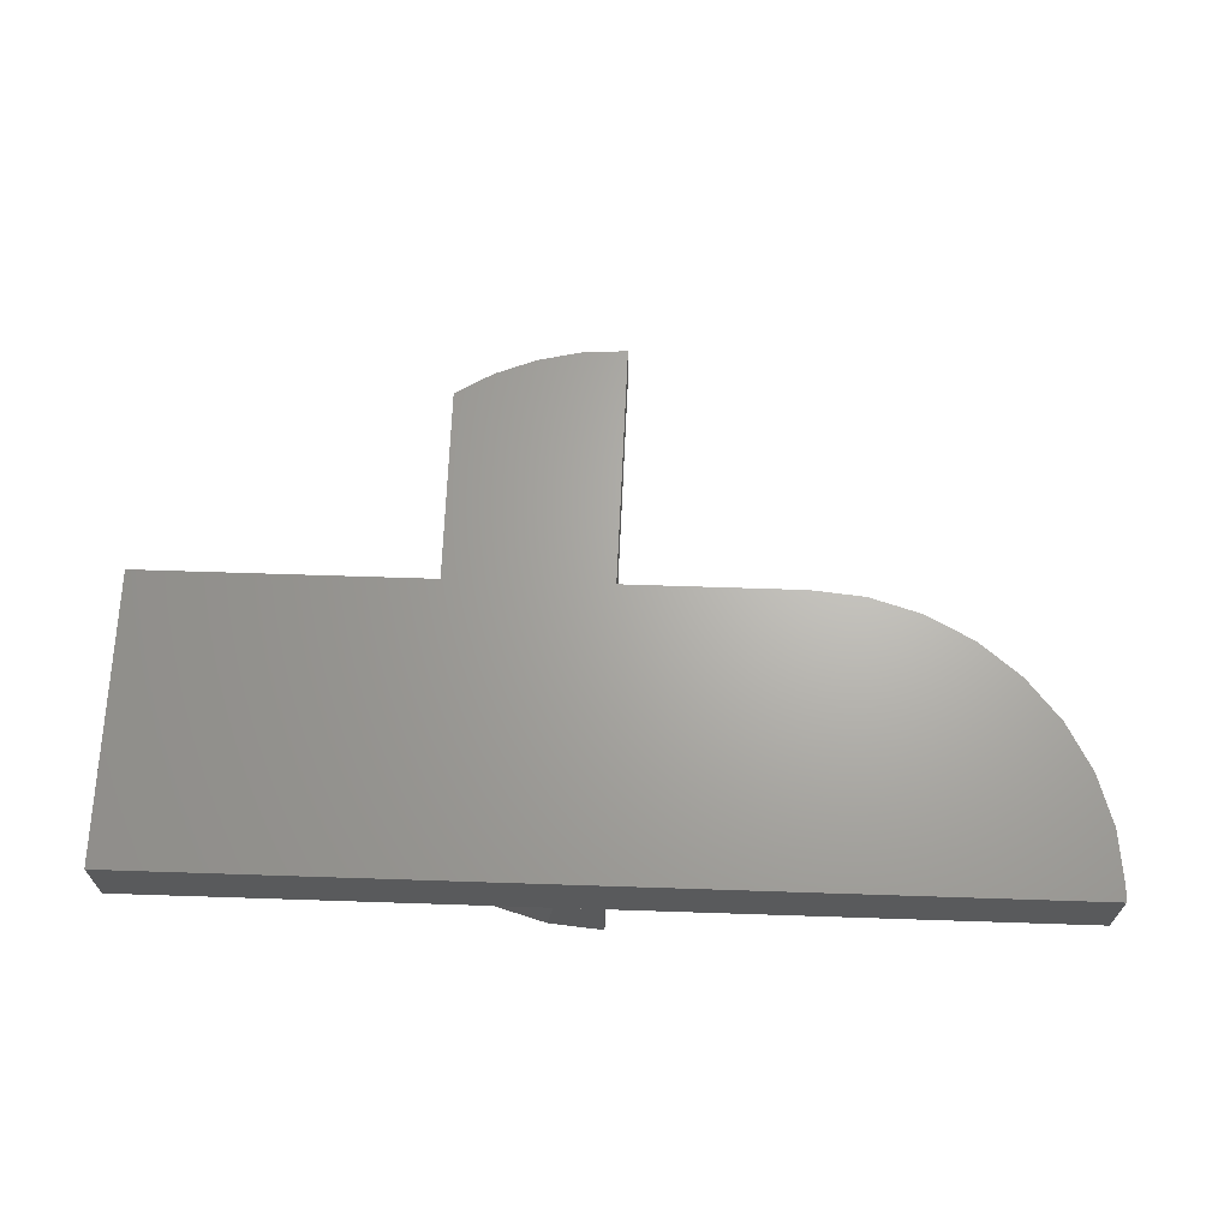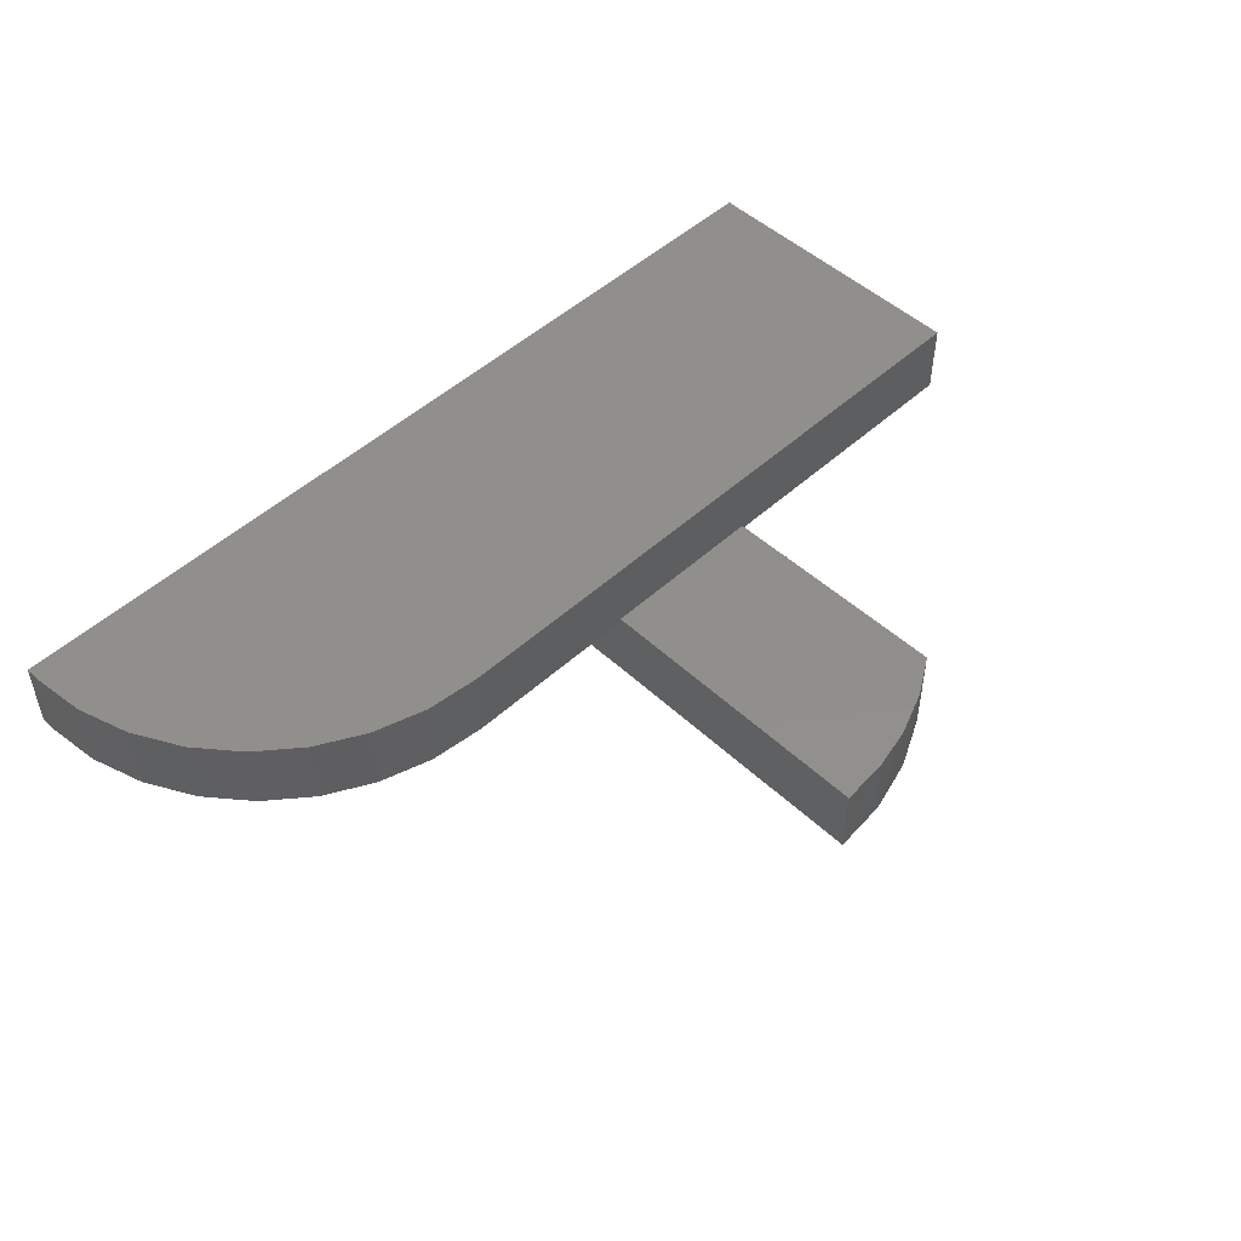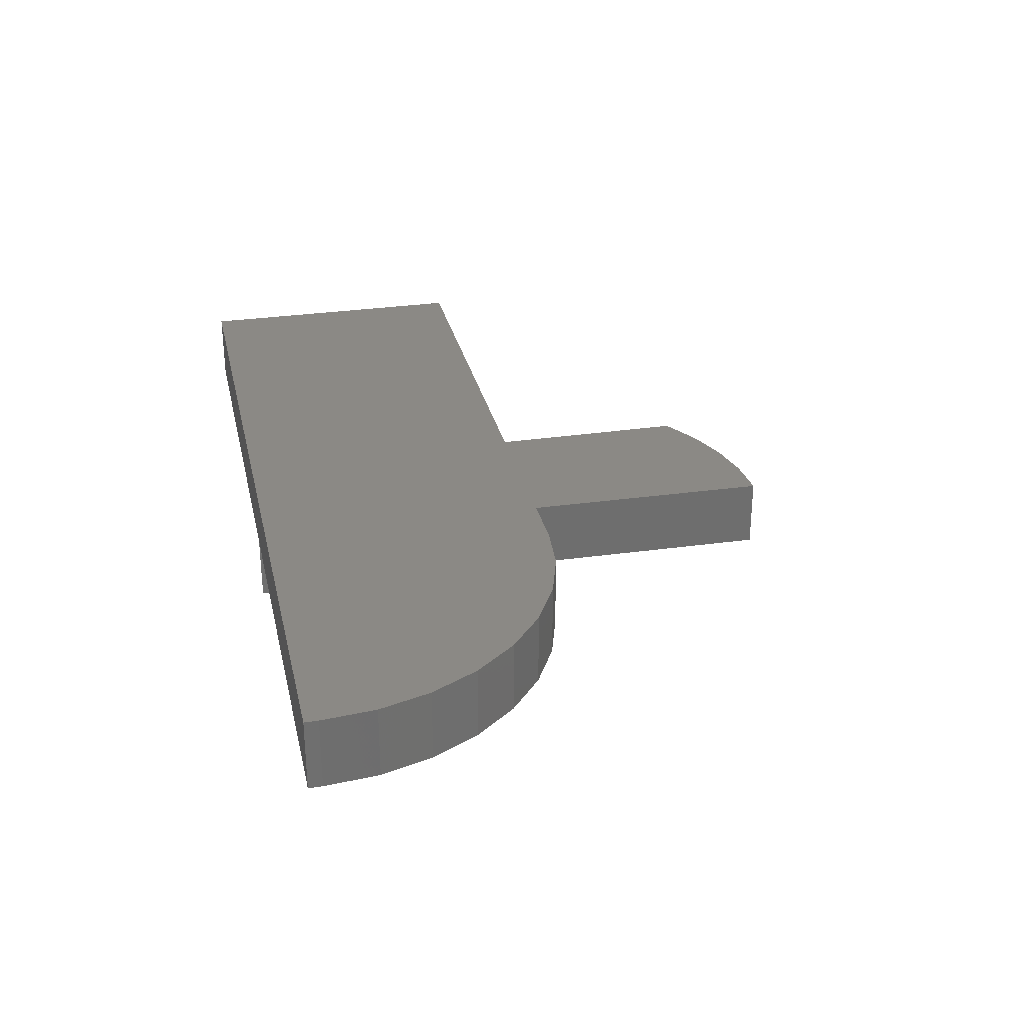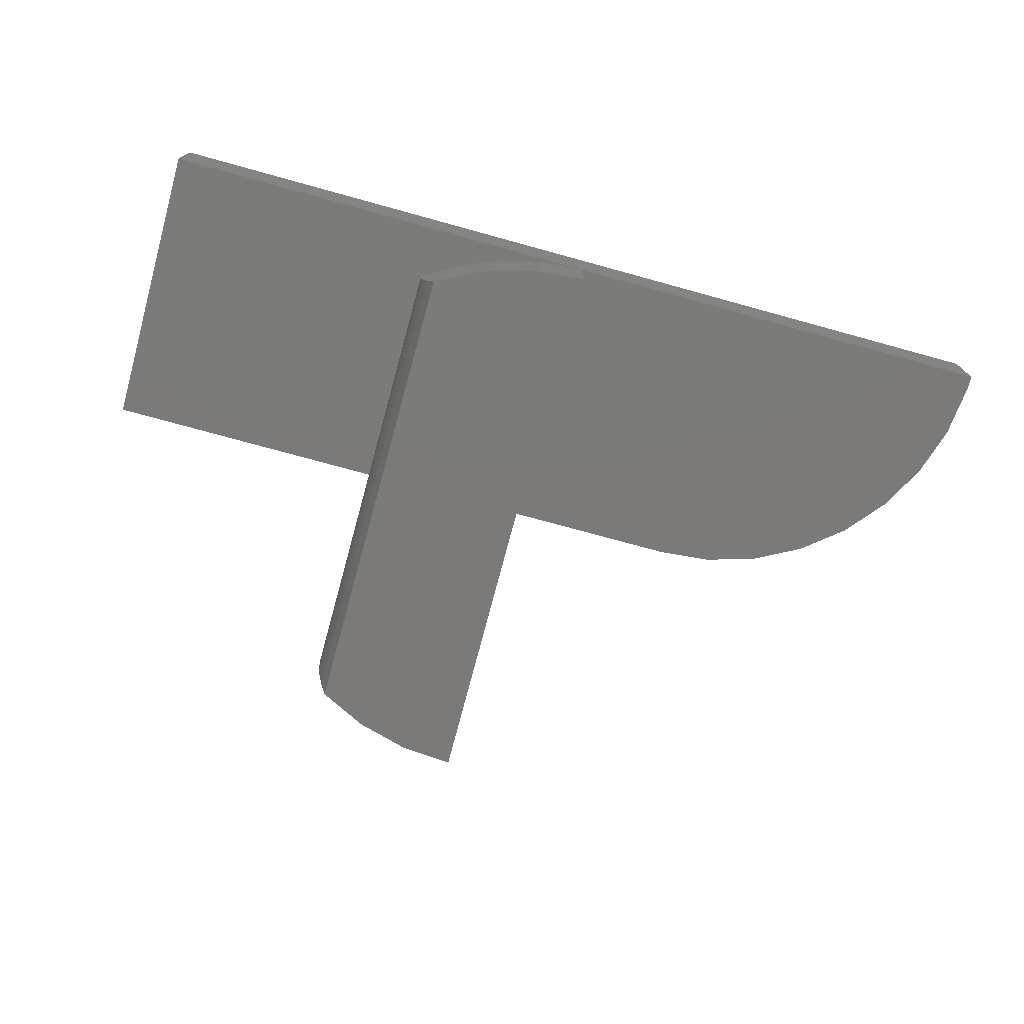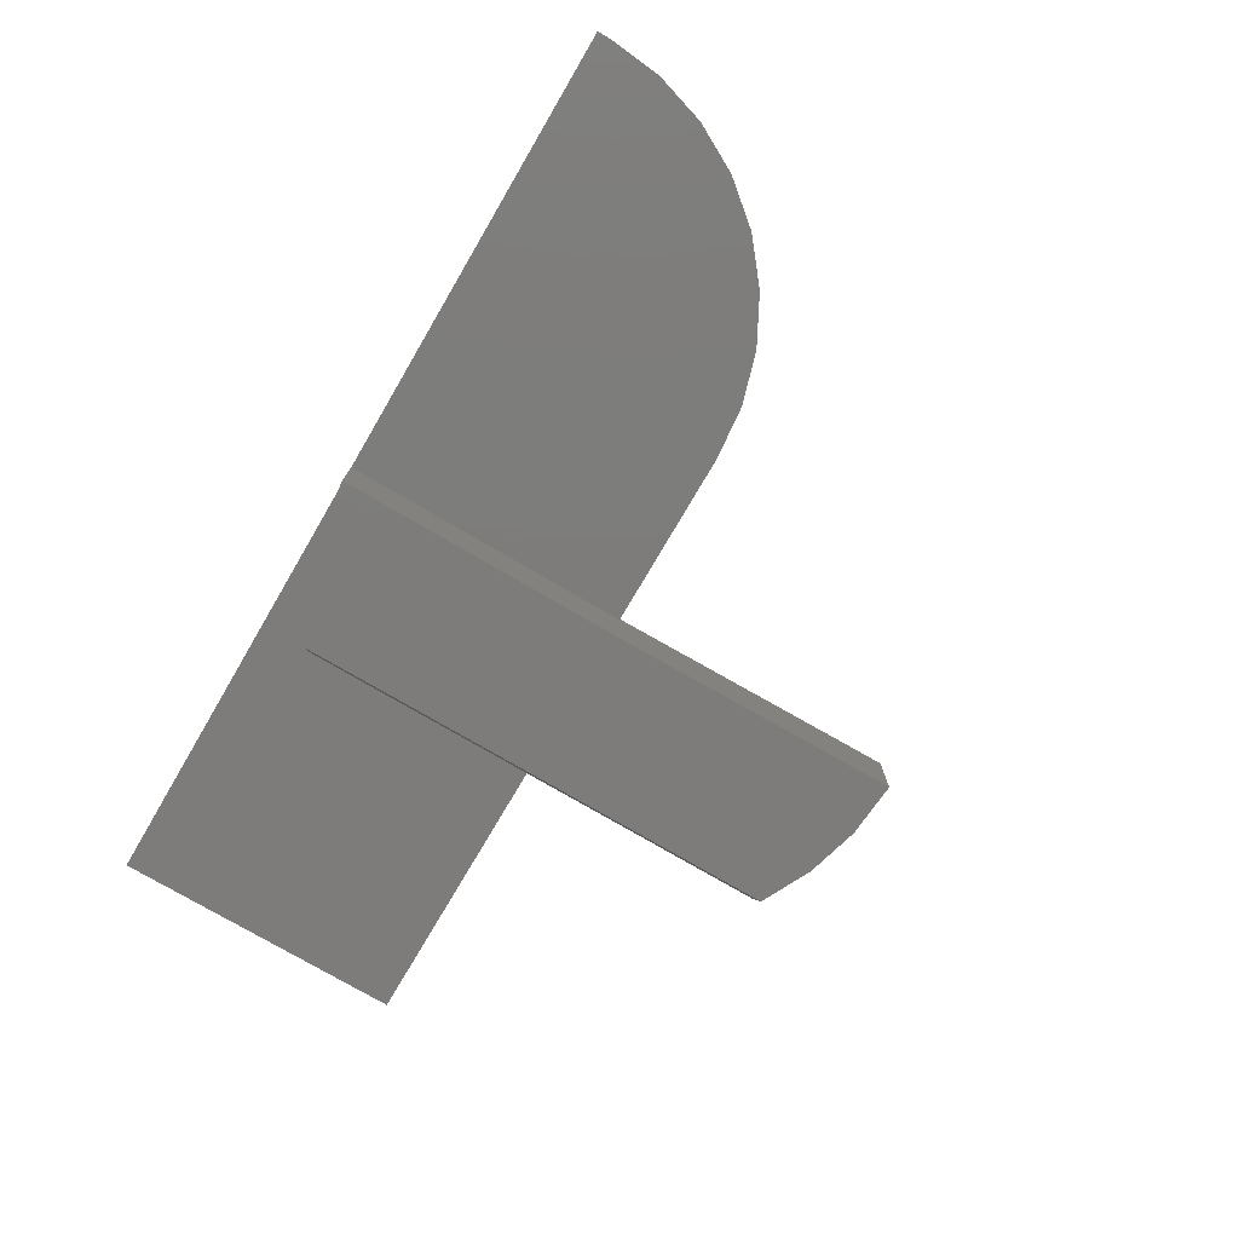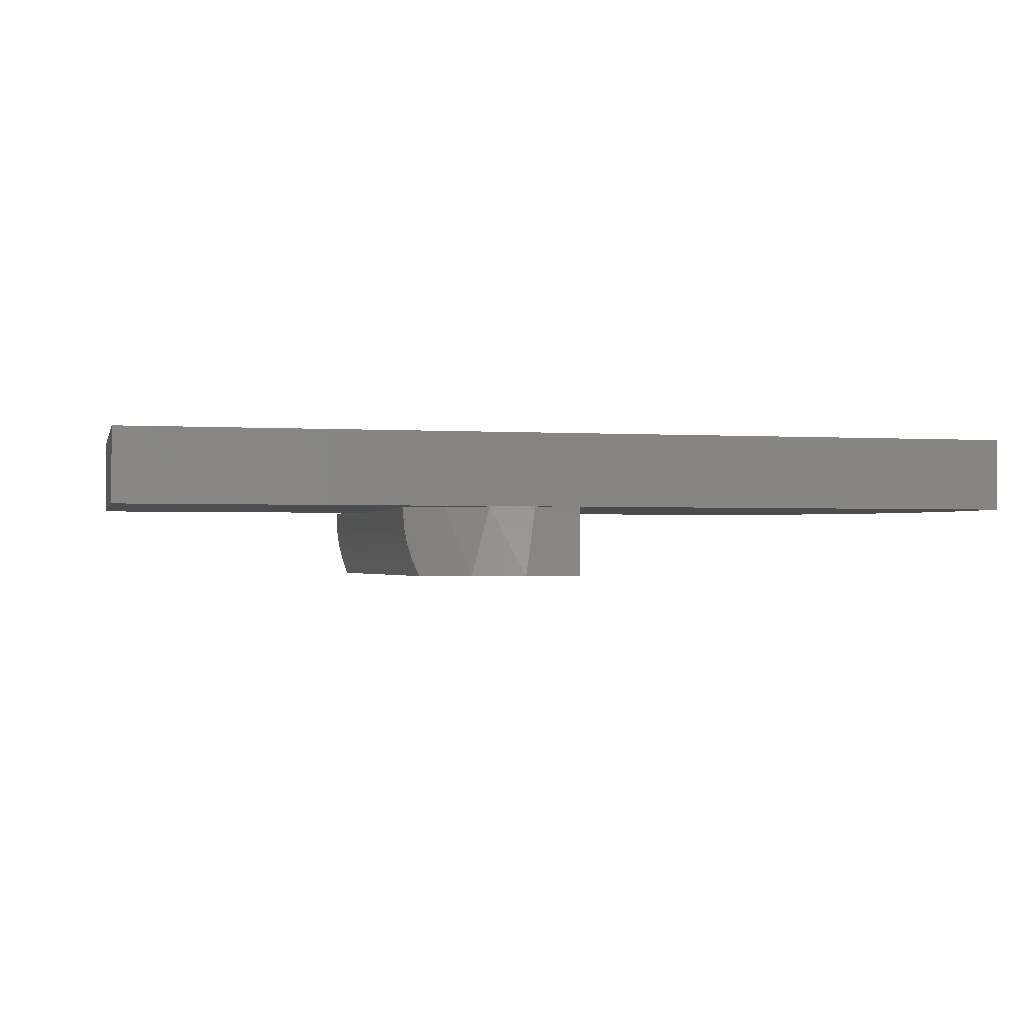
<metadata>
{"format":"stl","ext":"stl","renderer":"f3d","projection":"perspective","resolution":1024,"background":"white","views":[{"elev":66.3,"azim":-178.1,"up":"+Y"},{"elev":50.0,"azim":-45.0,"up":"+Y"},{"elev":29.4,"azim":-102.4,"up":"+Y"},{"elev":-73.8,"azim":164.6,"up":"+Y"},{"elev":-76.1,"azim":-120.4,"up":"+Y"},{"elev":-1.5,"azim":166.5,"up":"+Y"}]}
</metadata>
<code>
# stl→obj: 54 verts, 104 faces
v -0.2578 0 0
v -0.2578 4.784e-19 0.007812
v -0.2578 0.04145 -2.538e-18
v -0.2578 0.04145 0.007812
v -5.551e-17 0 0
v 0 6.939e-18 0.1641
v -0.1016 6.939e-18 0.1641
v -0.132 9.862e-18 0.1611
v -0.1614 9.318e-18 0.1522
v -0.1884 8.434e-18 0.1377
v -0.212 7.244e-18 0.1183
v -0.2315 5.794e-18 0.09462
v -0.2459 4.14e-18 0.06761
v -0.2548 2.345e-18 0.0383
v -0.1016 0.04145 0.1641
v 0 0.002385 0.1641
v 0.09569 0.002385 0.1641
v 0.09572 6.939e-18 0.1641
v 0.2578 1.005e-17 0.1641
v 0.2578 0.04145 0.1641
v -0.2548 0.04145 0.0383
v 0.2578 0.04145 -2.538e-18
v -0.2459 0.04145 0.06761
v -0.2315 0.04145 0.09462
v -0.212 0.04145 0.1183
v -0.1884 0.04145 0.1377
v -0.1614 0.04145 0.1522
v -0.132 0.04145 0.1611
v 0.2578 0 0
v 0.09572 -2.429e-17 0.03082
v 0.07392 1.077e-18 0.0176
v 0.0503 4.837e-19 0.0079
v 0.02546 1.217e-19 0.001987
v 0.09572 0 0.2973
v 0.09569 0.002385 0.2973
v 0.09356 -0.02009 0.02929
v 0.09124 -0.02879 0.02771
v 0.09494 -0.01216 0.03026
v 0.05995 -0.03906 0.01134
v 0.0305 -0.03906 0.002861
v 0.0873 -0.03906 0.02515
v 0 -0.03906 0
v -0.002021 0.002385 0.3281
v 0.02394 0.002385 0.3264
v 0.0493 0.002385 0.3205
v 0.07342 0.002385 0.3108
v 0 -0.03906 0.1641
v -0.002021 -0.03906 0.3281
v 0.09494 -0.01216 0.2979
v 0.09356 -0.02009 0.2988
v 0.09124 -0.02879 0.3004
v 0.0873 -0.03906 0.303
v 0.02918 -0.03906 0.3255
v 0.05932 -0.03906 0.317
f 1 2 3
f 3 2 4
f 5 6 7
f 5 7 8
f 5 8 9
f 5 9 10
f 5 10 11
f 5 11 12
f 5 12 13
f 5 13 14
f 5 14 2
f 5 2 1
f 6 15 7
f 6 16 15
f 17 18 19
f 17 19 20
f 17 20 15
f 17 15 16
f 4 21 3
f 15 20 22
f 15 22 3
f 15 3 21
f 15 21 23
f 15 23 24
f 15 24 25
f 15 25 26
f 15 26 27
f 15 27 28
f 4 2 21
f 21 2 14
f 21 14 23
f 23 14 13
f 23 13 24
f 24 13 12
f 24 12 25
f 25 12 11
f 25 11 26
f 26 11 10
f 26 10 27
f 27 10 9
f 27 9 28
f 28 9 8
f 28 8 15
f 15 8 7
f 22 29 3
f 3 29 5
f 3 5 1
f 29 19 18
f 29 18 30
f 29 30 31
f 29 31 32
f 29 32 33
f 29 33 5
f 34 18 35
f 35 18 17
f 30 36 37
f 30 38 36
f 31 39 32
f 32 39 40
f 41 39 31
f 41 31 30
f 41 30 37
f 42 5 40
f 40 5 33
f 40 33 32
f 16 43 44
f 16 44 45
f 16 45 46
f 16 46 35
f 16 35 17
f 42 47 5
f 5 47 6
f 16 48 43
f 16 6 48
f 48 6 47
f 18 49 30
f 18 34 49
f 36 50 51
f 50 36 49
f 49 36 38
f 49 38 30
f 52 41 51
f 51 41 37
f 51 37 36
f 29 22 19
f 19 22 20
f 53 54 45
f 46 45 54
f 46 54 52
f 46 52 51
f 46 51 50
f 46 50 49
f 46 49 34
f 46 34 35
f 43 48 44
f 44 48 53
f 44 53 45
f 41 52 47
f 41 47 42
f 41 42 40
f 41 40 39
f 47 52 54
f 47 54 53
f 47 53 48

</code>
